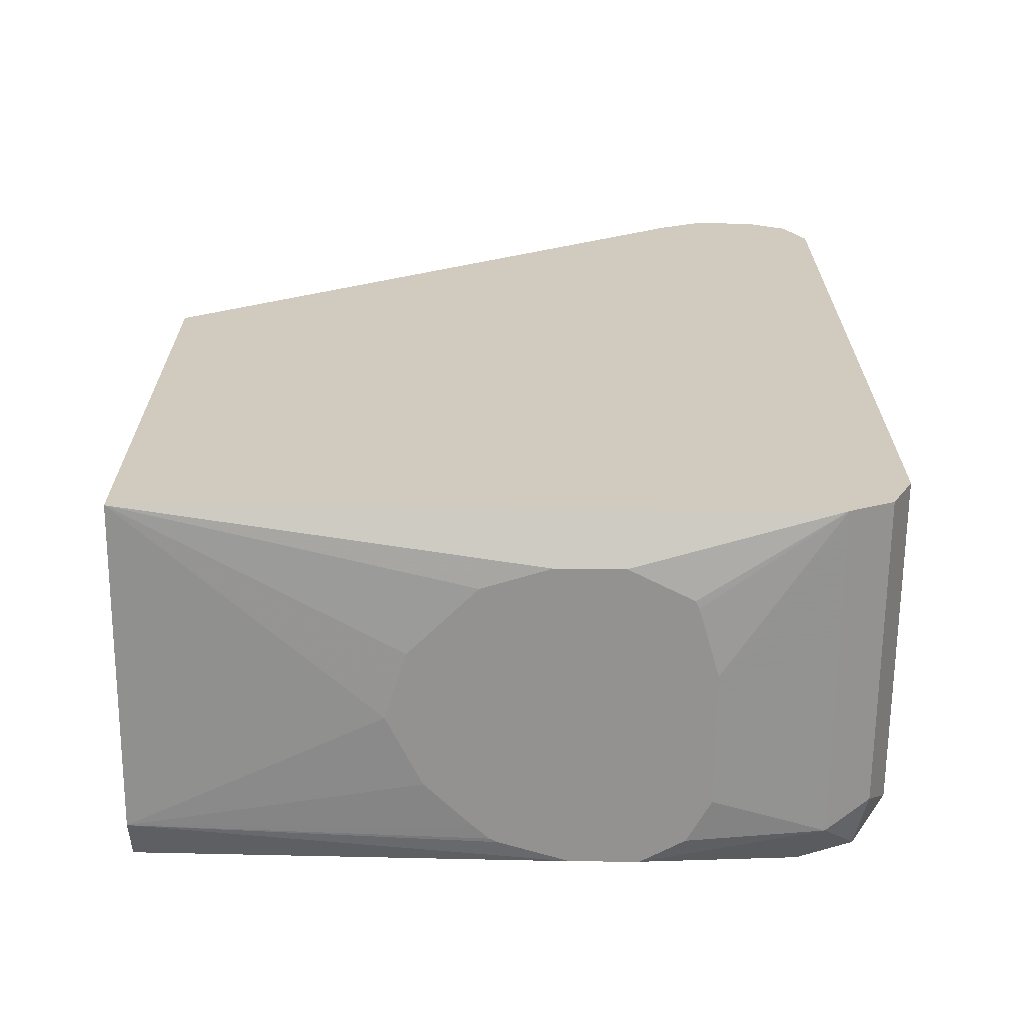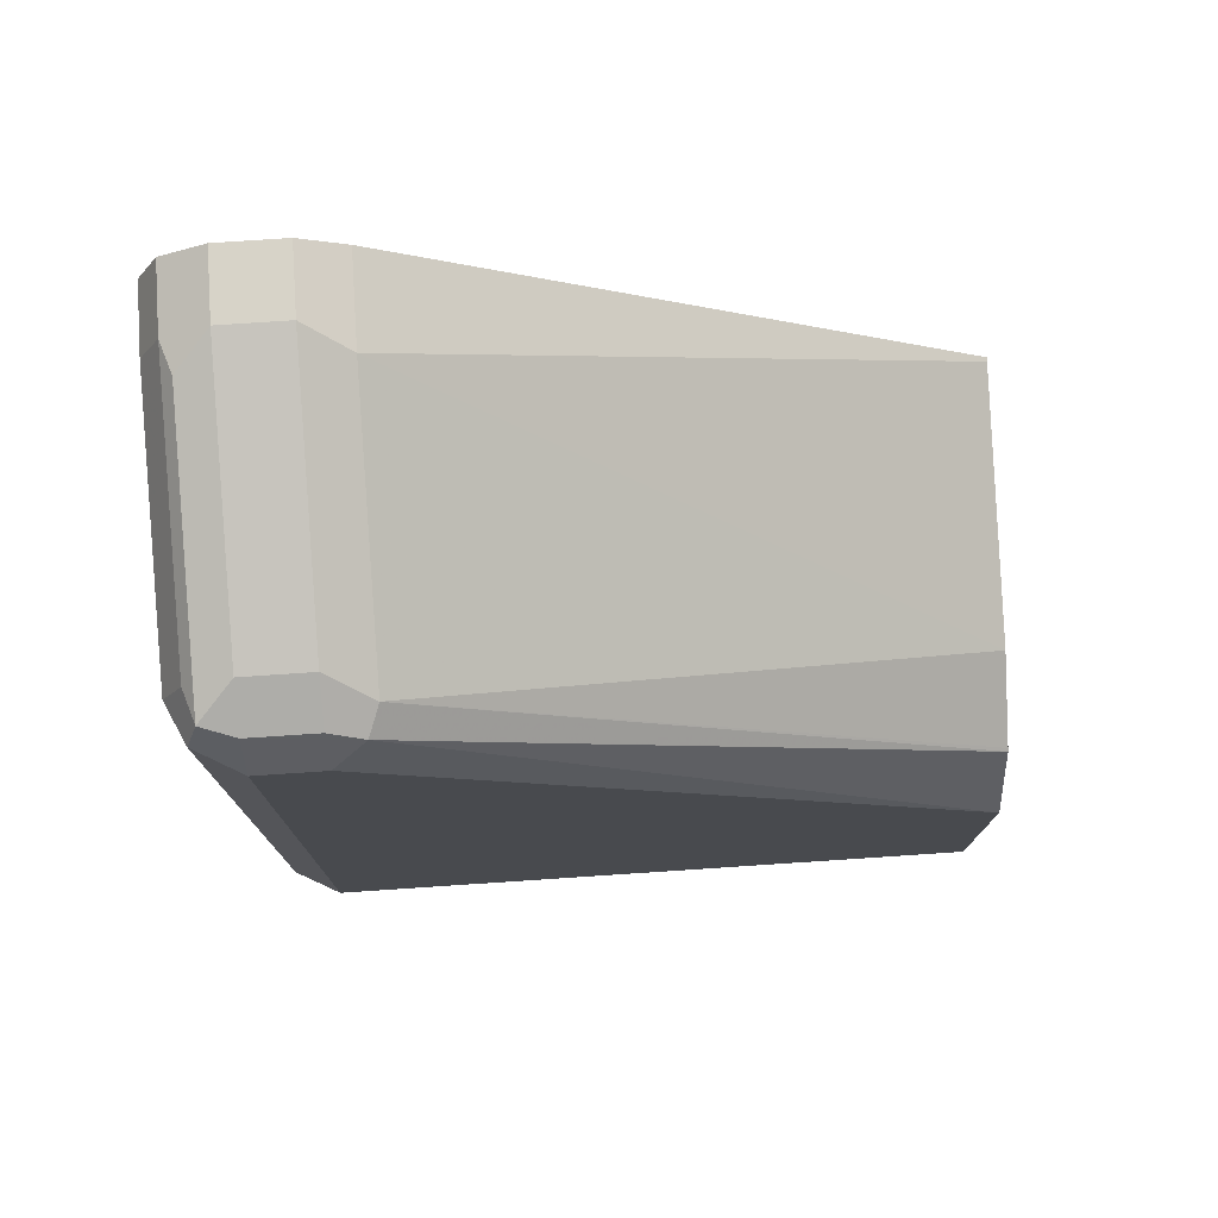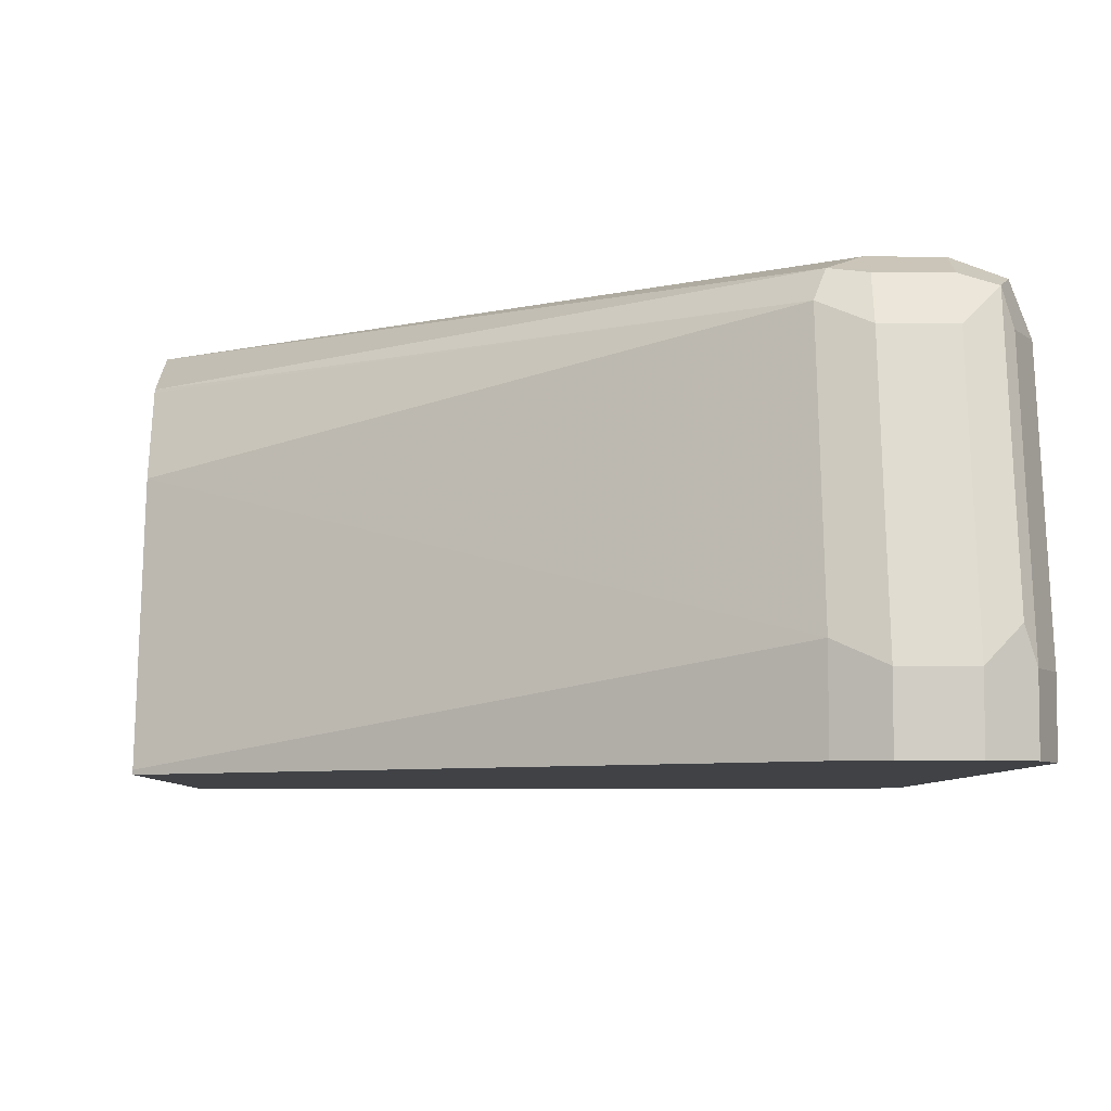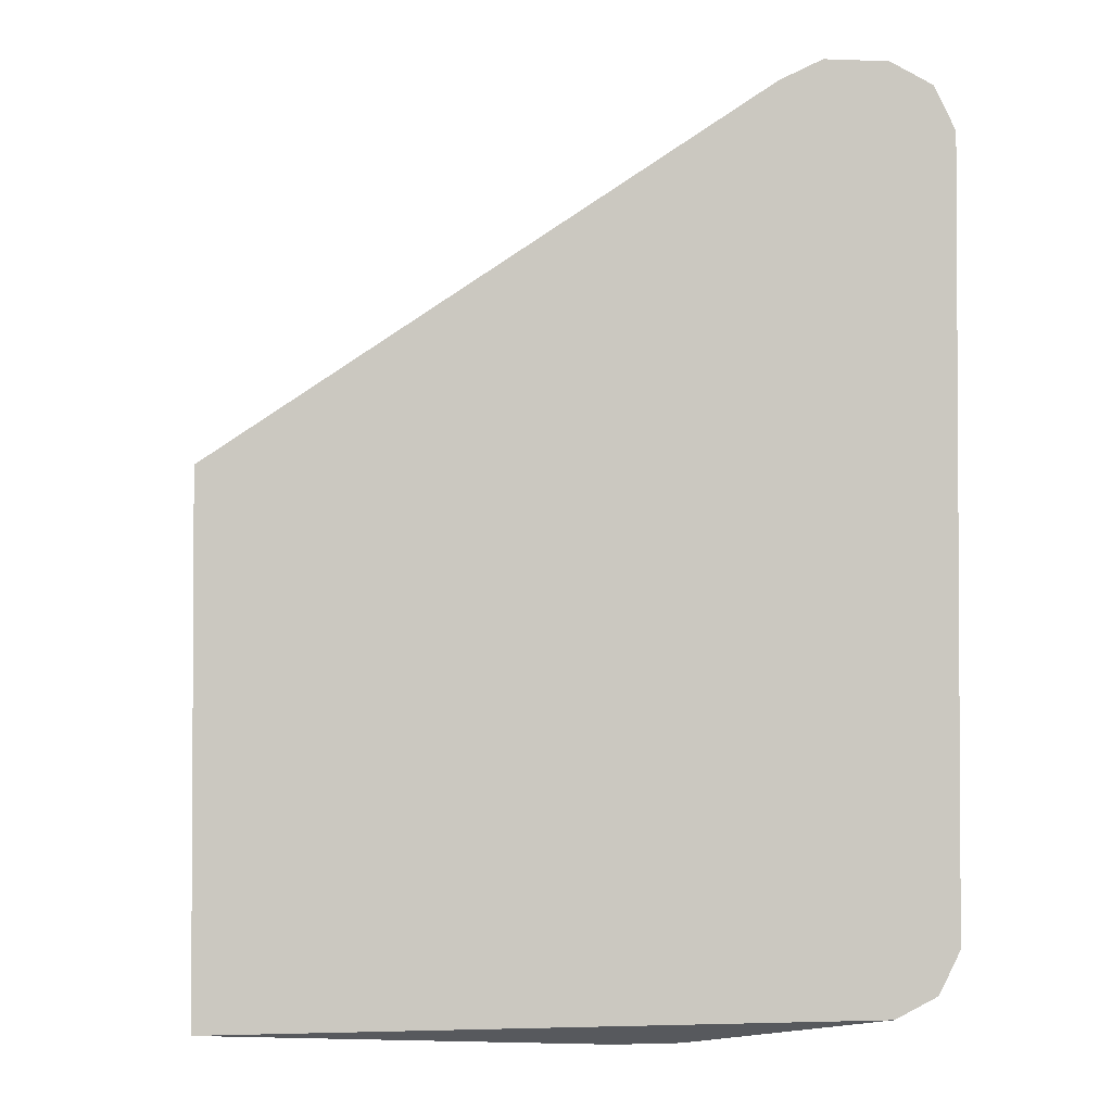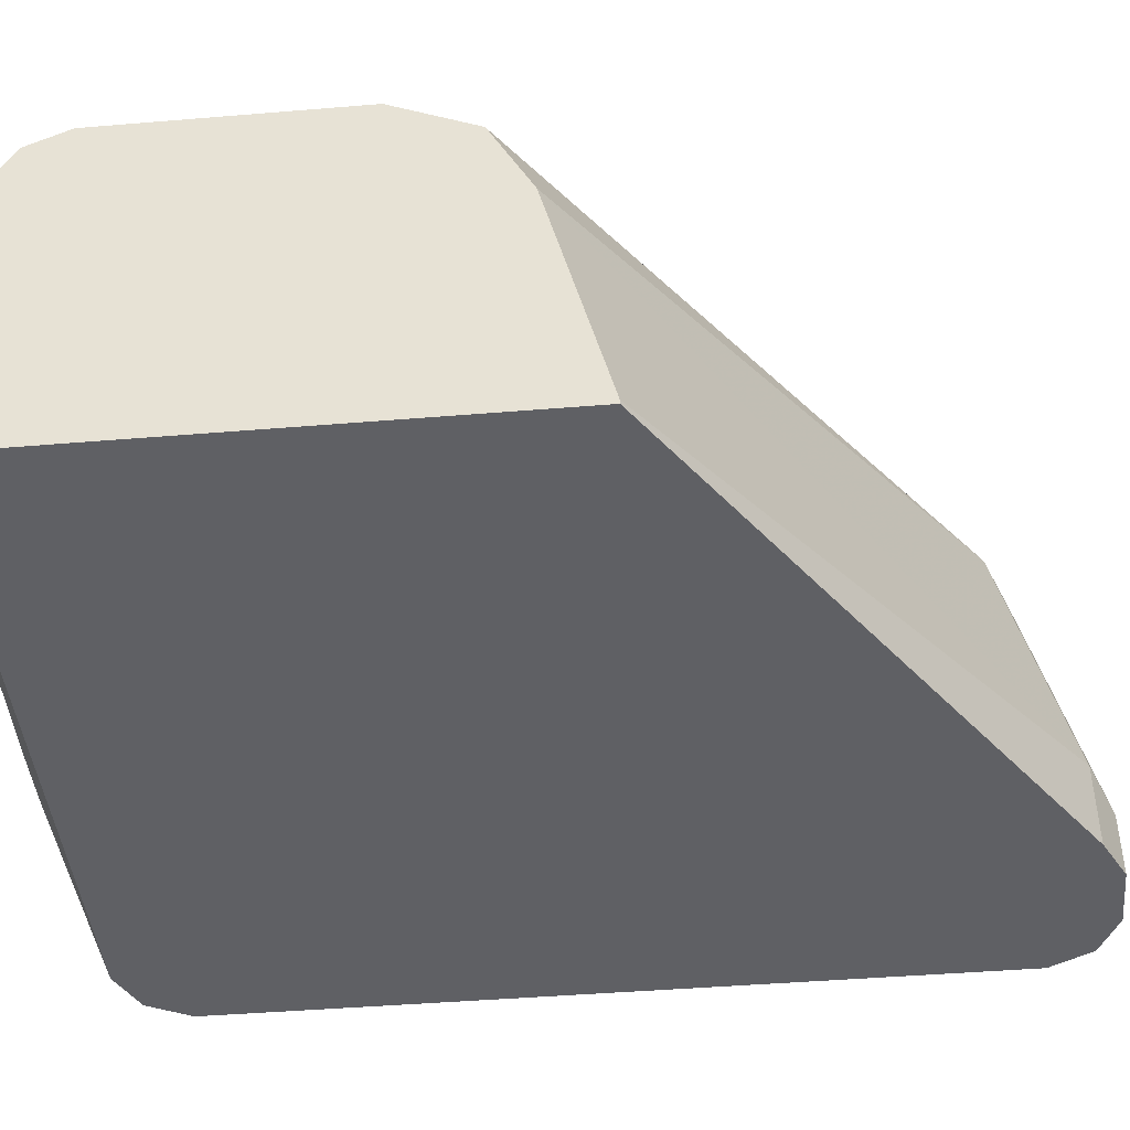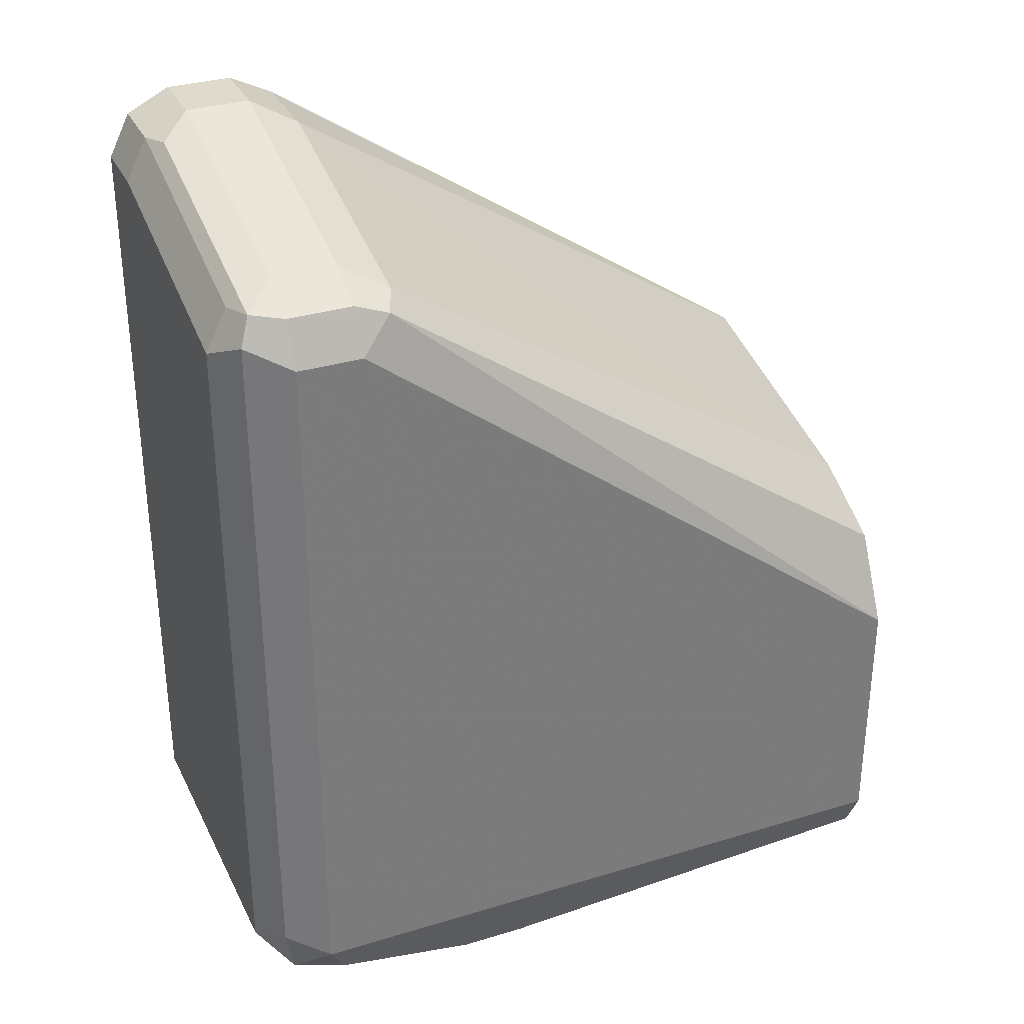
<metadata>
{"format":"obj","ext":"obj","renderer":"f3d","projection":"perspective","resolution":1024,"background":"white","views":[{"elev":-66.5,"azim":179.5,"up":"+Y"},{"elev":76.5,"azim":-3.8,"up":"+Y"},{"elev":-6.2,"azim":178.8,"up":"+Z"},{"elev":-2.0,"azim":172.2,"up":"+Y"},{"elev":-44.6,"azim":95.5,"up":"+Z"},{"elev":32.4,"azim":-23.0,"up":"+Y"}]}
</metadata>
<code>
v -0.5605 0.2142 0.08217
v -0.6994 0.3084 0.08217
v -0.5605 0.2142 0.08322
v -0.5605 0.08263 0.08217
v -0.7104 0.3139 0.08217
v -0.6994 0.3084 0.1046
v -0.5605 0.1982 0.1487
v -0.5605 0.08263 0.1652
v -0.6227 0.07635 0.1322
v -0.6279 0.07635 0.1157
v -0.6444 0.07635 0.09916
v -0.6609 0.07635 0.094
v -0.7269 0.08263 0.08217
v -0.7269 0.3139 0.08217
v -0.7104 0.3139 0.09914
v -0.6994 0.2919 0.1707
v -0.5605 0.1932 0.1589
v -0.5605 0.08384 0.1676
v -0.666 0.07635 0.1703
v -0.6489 0.07635 0.1652
v -0.647 0.07635 0.1643
v -0.6432 0.07635 0.161
v -0.6314 0.07635 0.1496
v -0.6305 0.07635 0.1477
v -0.6774 0.07635 0.094
v -0.738 0.08812 0.08217
v -0.693 0.07635 0.1018
v -0.6939 0.07635 0.1037
v -0.699 0.07635 0.1208
v -0.7269 0.08263 0.1652
v -0.7269 0.3139 0.09914
v -0.738 0.3084 0.08217
v -0.7104 0.2974 0.1652
v -0.7022 0.2891 0.1776
v -0.5605 0.1872 0.1707
v -0.5605 0.1877 0.1699
v -0.5605 0.08812 0.1762
v -0.6825 0.07635 0.1703
v -0.5605 0.09914 0.1817
v -0.7435 0.09914 0.08217
v -0.738 0.08812 0.1597
v -0.699 0.07635 0.1538
v -0.6932 0.07635 0.1645
v -0.7214 0.08812 0.1762
v -0.7352 0.09088 0.1735
v -0.7352 0.3098 0.1074
v -0.7352 0.2932 0.1735
v -0.7269 0.2974 0.1652
v -0.738 0.3084 0.09914
v -0.7435 0.2974 0.08217
v -0.7104 0.2919 0.1762
v -0.7269 0.2919 0.1762
v -0.7269 0.2809 0.1817
v -0.7104 0.2809 0.1817
v -0.5605 0.1652 0.1817
v -0.5605 0.1771 0.1758
v -0.7269 0.09914 0.1817
v -0.7435 0.09914 0.1652
v -0.738 0.1047 0.1762
v -0.738 0.2919 0.1652
v -0.7435 0.2809 0.1652
v -0.738 0.2864 0.1762
v -0.7435 0.2974 0.09914
f 30 42 43
f 30 43 38
f 30 38 44
f 30 44 45
f 30 45 41
f 31 49 46
f 31 47 48
f 32 50 63
f 32 63 49
f 33 48 52
f 26 58 40
f 31 46 47
f 26 41 58
f 15 48 33
f 19 39 57
f 19 37 39
f 18 37 19
f 16 36 17
f 16 35 36
f 16 34 35
f 16 33 34
f 15 31 48
f 14 49 31
f 14 32 49
f 13 41 26
f 13 30 41
f 33 52 51
f 19 57 38
f 33 51 34
f 58 59 62
f 34 52 53
f 13 42 30
f 53 59 57
f 53 62 59
f 49 61 60
f 49 63 61
f 47 49 60
f 47 52 48
f 47 53 52
f 47 62 53
f 47 61 62
f 47 60 61
f 46 49 47
f 45 59 58
f 34 51 52
f 45 57 59
f 41 45 58
f 40 63 50
f 40 61 63
f 40 58 61
f 39 53 57
f 39 54 53
f 39 55 54
f 58 62 61
f 38 57 44
f 34 56 35
f 34 55 56
f 34 54 55
f 34 53 54
f 44 57 45
f 13 29 42
f 2 15 6
f 13 27 28
f 4 11 12
f 4 10 11
f 4 9 10
f 4 8 9
f 3 6 7
f 2 5 15
f 1 5 2
f 1 14 5
f 1 32 14
f 1 50 32
f 1 40 50
f 1 26 40
f 1 13 26
f 1 4 13
f 1 8 4
f 1 18 8
f 1 37 18
f 1 39 37
f 1 56 55
f 1 35 56
f 1 36 35
f 1 17 36
f 1 7 17
f 1 3 7
f 1 6 3
f 1 2 6
f 13 28 29
f 4 12 25
f 4 25 13
f 1 55 39
f 5 31 15
f 13 25 27
f 5 14 31
f 9 11 10
f 9 12 11
f 9 25 12
f 9 28 27
f 9 29 28
f 9 42 29
f 9 43 42
f 9 38 43
f 9 19 38
f 9 20 19
f 9 21 20
f 9 27 25
f 9 23 22
f 9 22 21
f 6 15 33
f 6 16 7
f 7 16 17
f 6 33 16
f 8 19 20
f 8 18 19
f 8 21 22
f 8 22 23
f 8 23 24
f 8 24 9
f 9 24 23
f 8 20 21

</code>
